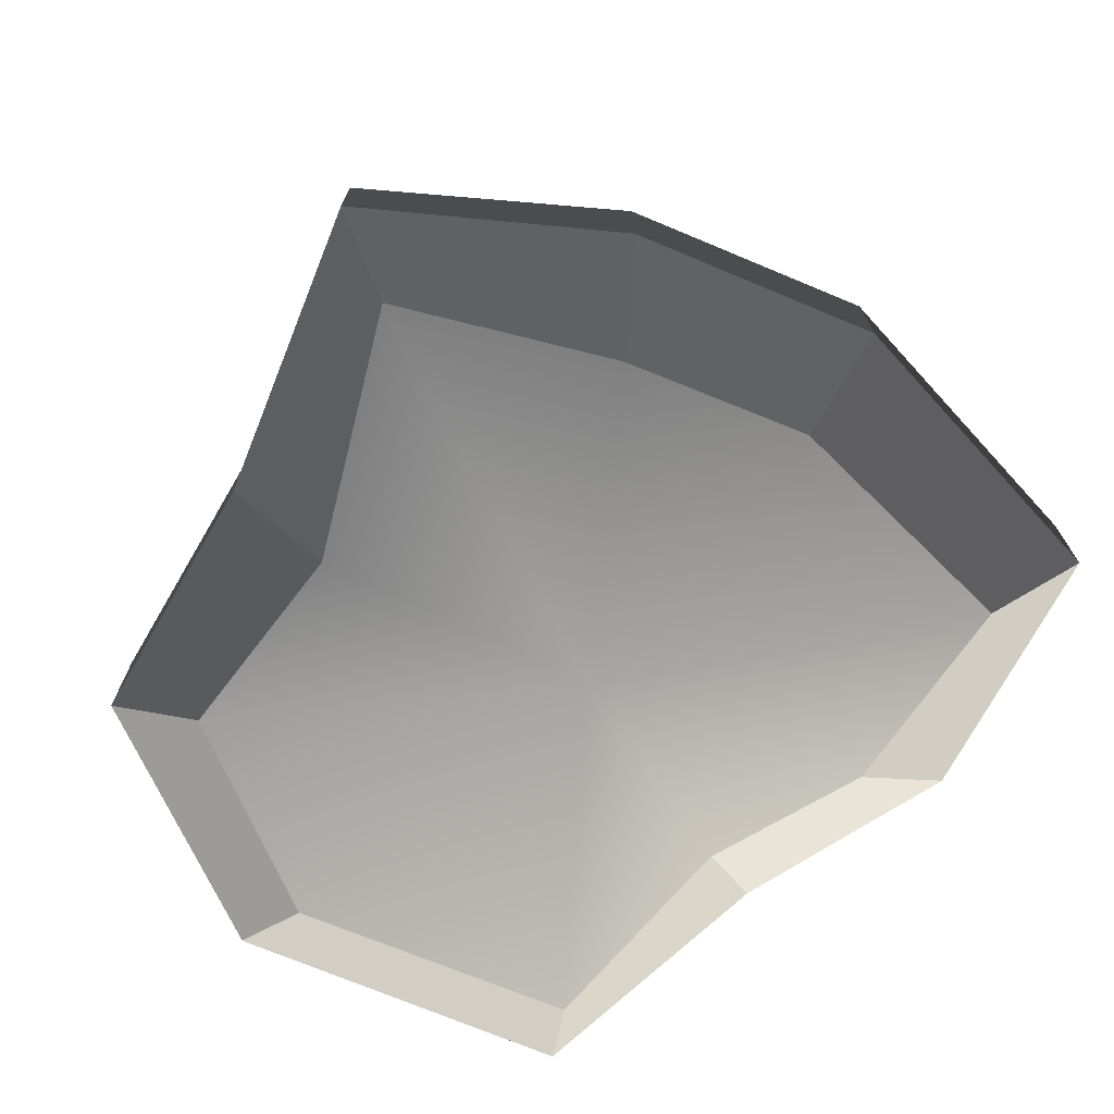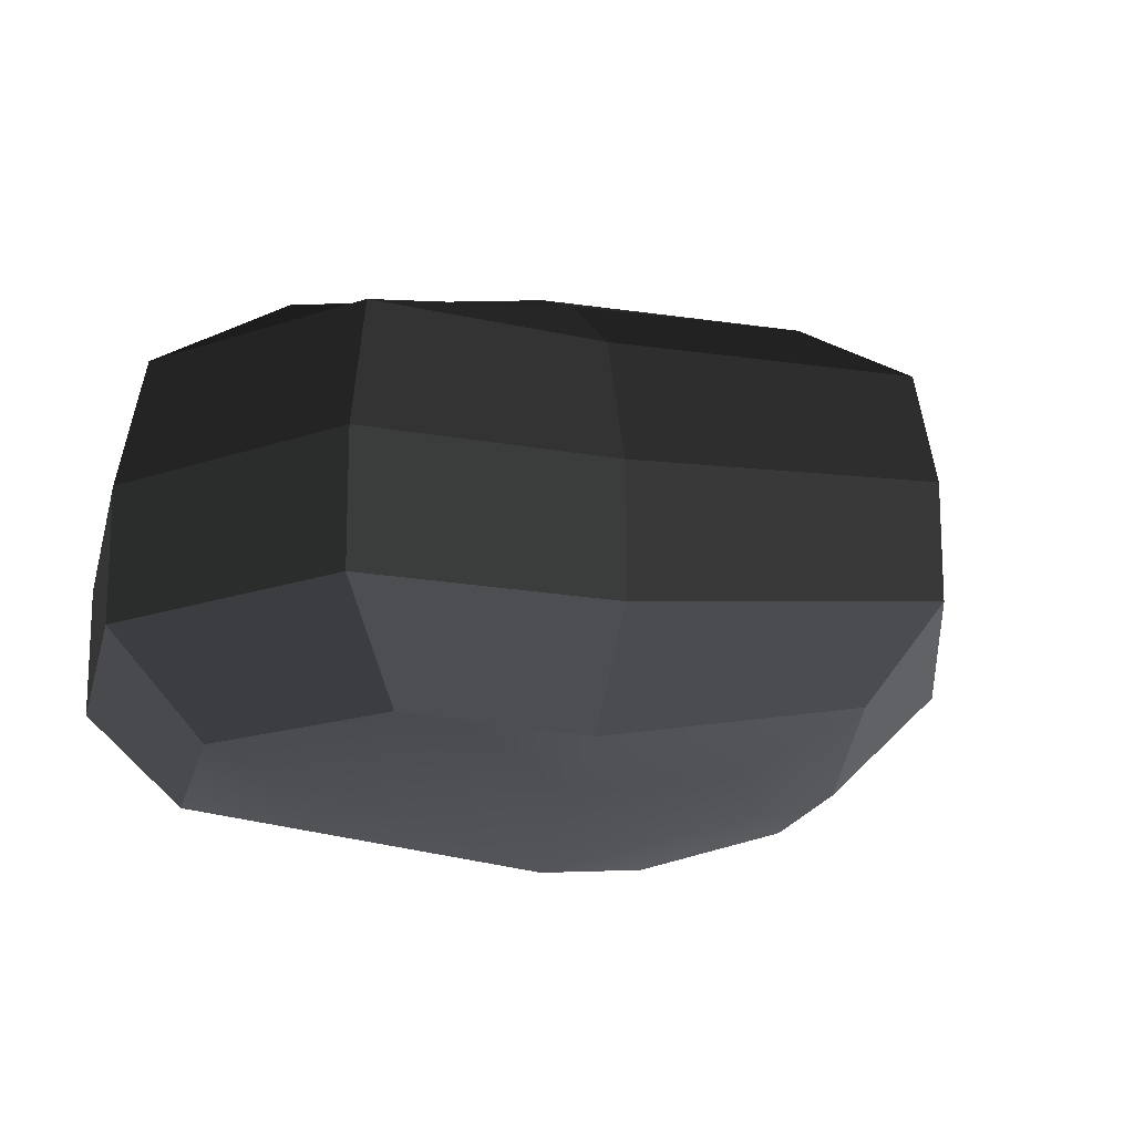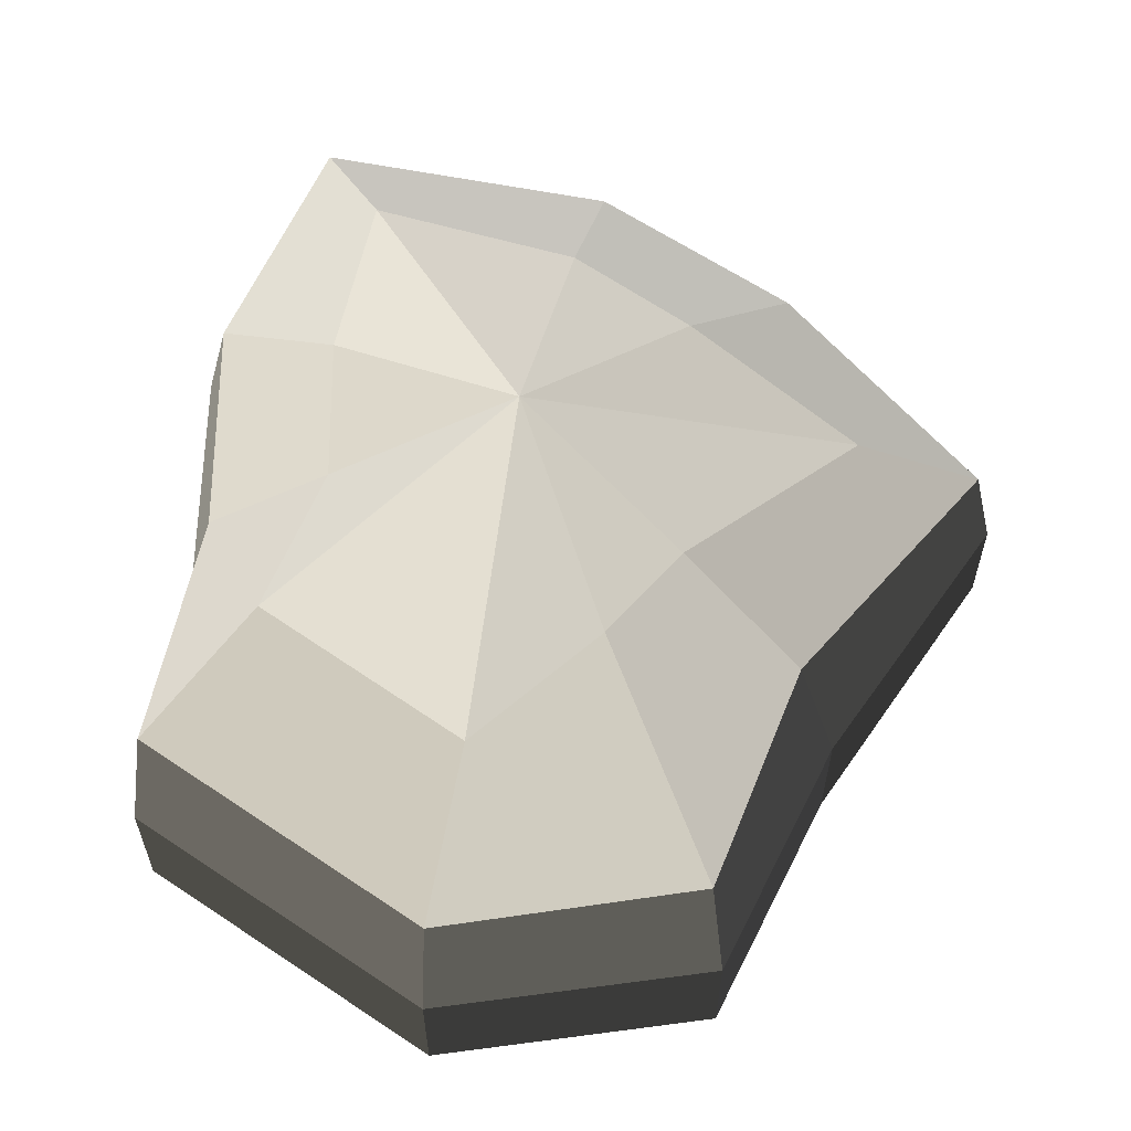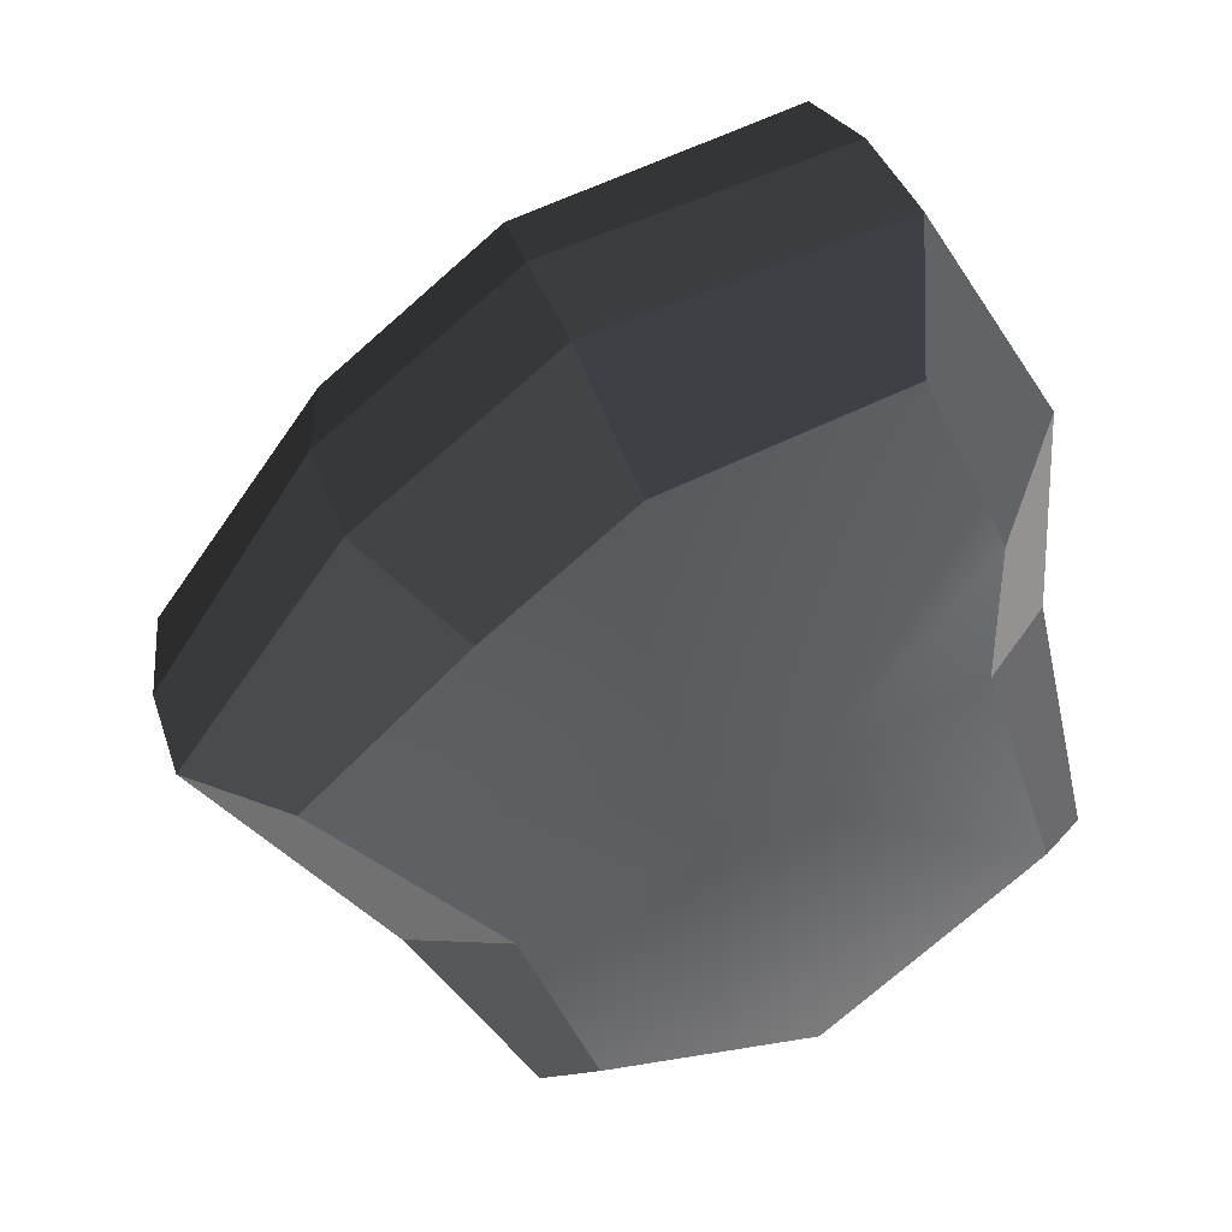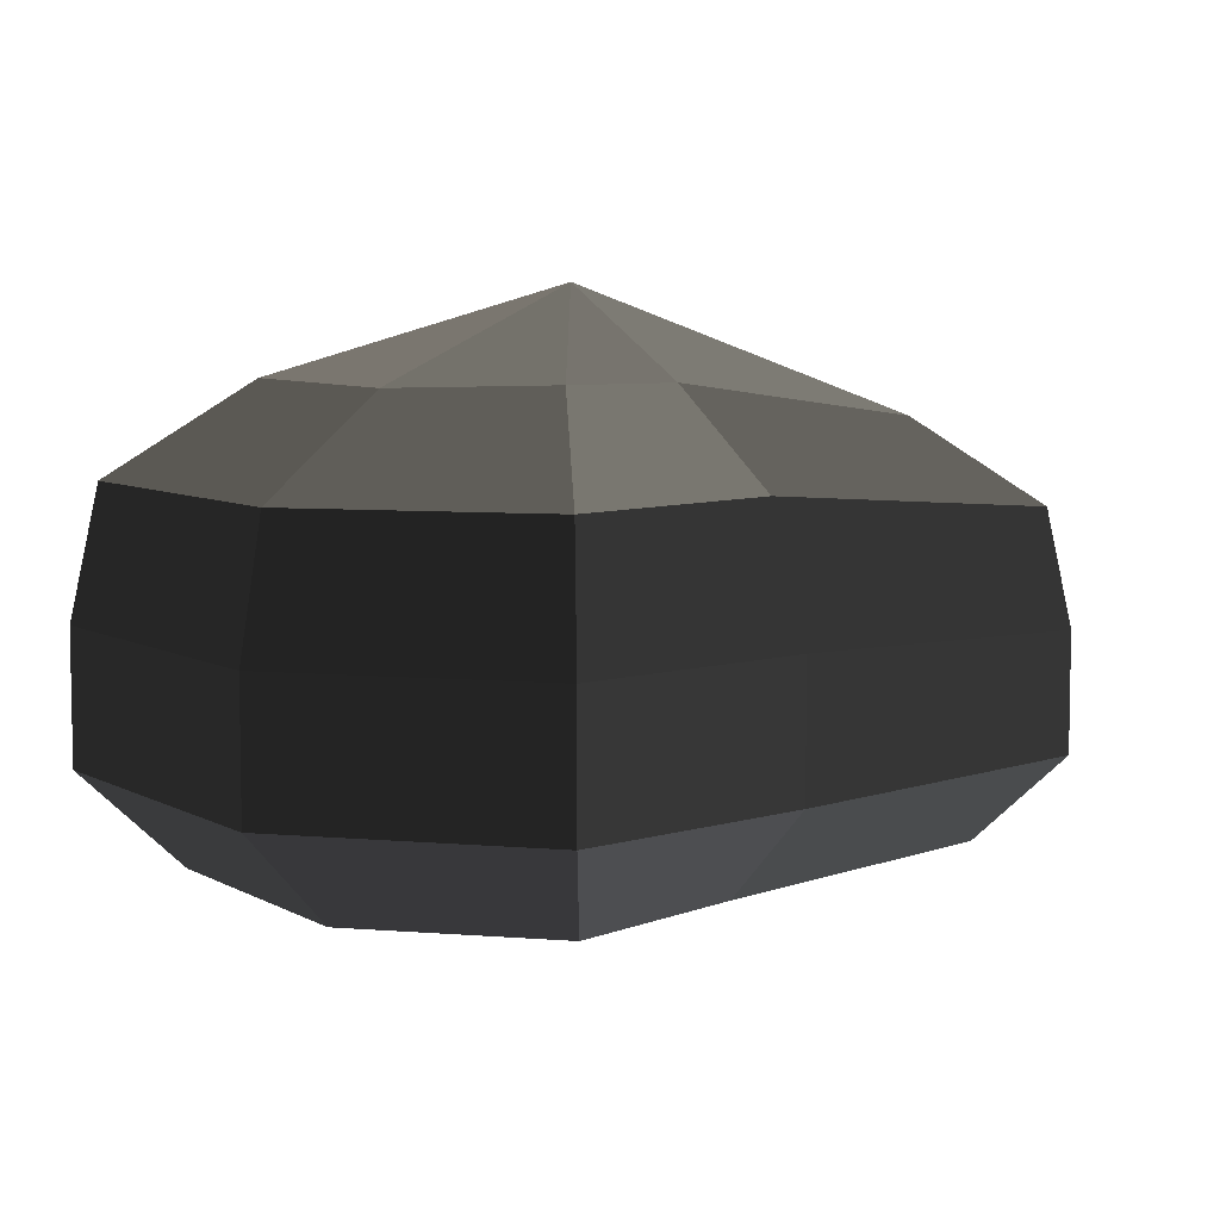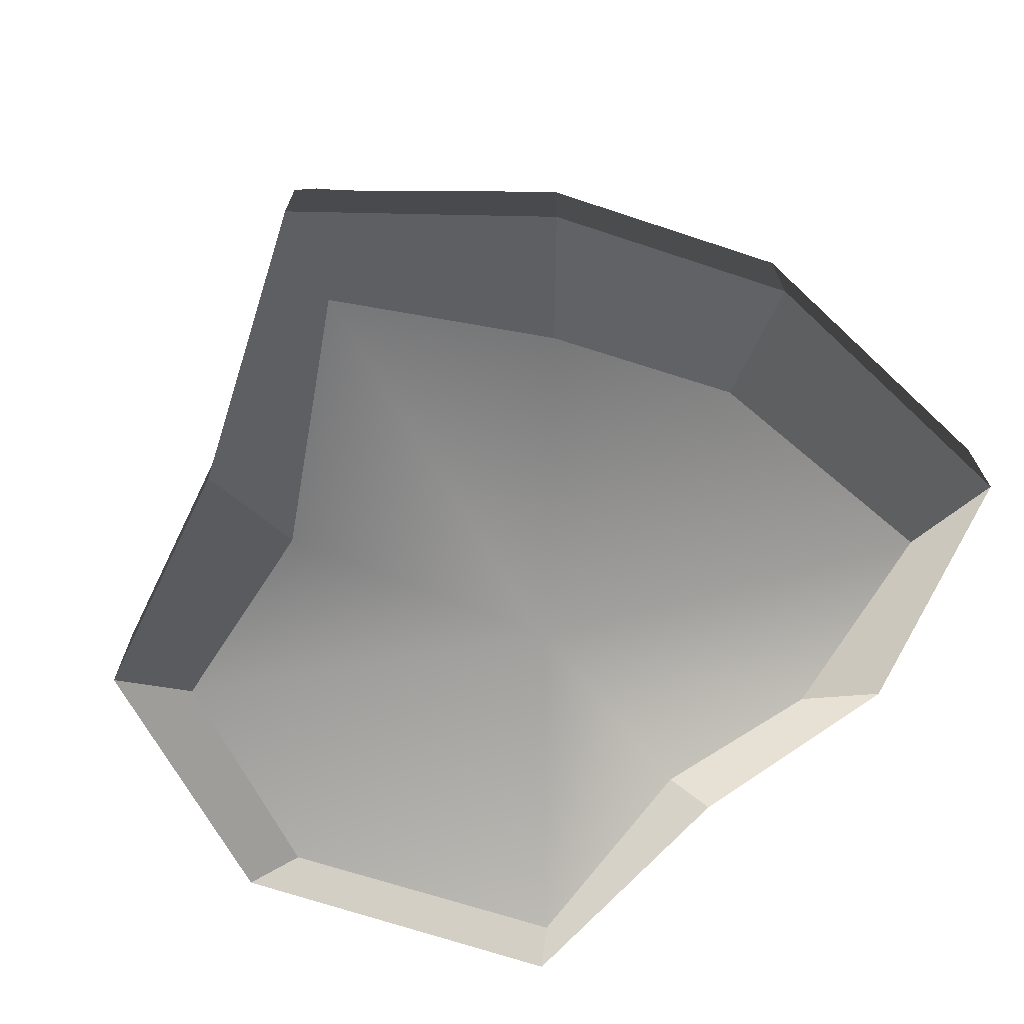
<metadata>
{"format":"obj","ext":"obj","renderer":"f3d","projection":"perspective","resolution":1024,"background":"white","views":[{"elev":-73.4,"azim":-60.5,"up":"+Y"},{"elev":-17.4,"azim":-140.7,"up":"+Y"},{"elev":61.0,"azim":176.3,"up":"+Y"},{"elev":37.1,"azim":-17.2,"up":"+Z"},{"elev":7.1,"azim":-161.7,"up":"+Y"},{"elev":-71.5,"azim":-56.1,"up":"+Y"}]}
</metadata>
<code>
v 0.01455 -0.02578 -0.04036
v 0.004624 -0.03398 0.001092
v 0.03878 -0.02578 -0.02105
v -0.009664 -0.02578 -0.03818
v -0.01825 -0.02578 -0.01778
v -0.03822 -0.02223 0.001092
v -0.02135 -0.02578 0.01996
v -0.005298 -0.02578 0.03272
v 0.02109 -0.02578 0.04036
v 0.0306 -0.02578 0.01996
v 0.03219 -0.02223 0.001092
v 0.03878 -0.02578 -0.02105
v 0.04797 -0.01489 -0.02773
v 0.01805 -0.01489 -0.05115
v 0.01455 -0.02578 -0.04036
v 0.01455 -0.02578 -0.04036
v 0.01805 -0.01489 -0.05115
v -0.01317 -0.01489 -0.04897
v -0.009664 -0.02578 -0.03818
v -0.009664 -0.02578 -0.03818
v -0.01317 -0.01489 -0.04897
v -0.02743 -0.01489 -0.02445
v -0.01825 -0.02578 -0.01778
v -0.01825 -0.02578 -0.01778
v -0.02743 -0.01489 -0.02445
v -0.04797 -0.01289 0.001092
v -0.03822 -0.02223 0.001092
v -0.03822 -0.02223 0.001092
v -0.04797 -0.01289 0.001092
v -0.03053 -0.01489 0.02663
v -0.02135 -0.02578 0.01996
v -0.02135 -0.02578 0.01996
v -0.03053 -0.01489 0.02663
v -0.008805 -0.01489 0.04351
v -0.005298 -0.02578 0.03272
v -0.005298 -0.02578 0.03272
v -0.008805 -0.01489 0.04351
v 0.0246 -0.01489 0.05115
v 0.02109 -0.02578 0.04036
v 0.02109 -0.02578 0.04036
v 0.0246 -0.01489 0.05115
v 0.03978 -0.01489 0.02663
v 0.0306 -0.02578 0.01996
v 0.0306 -0.02578 0.01996
v 0.03978 -0.01489 0.02663
v 0.04193 -0.01289 0.001092
v 0.03219 -0.02223 0.001092
v 0.03219 -0.02223 0.001092
v 0.04193 -0.01289 0.001092
v 0.04797 -0.01489 -0.02773
v 0.03878 -0.02578 -0.02105
v 0.04797 -0.01489 -0.02773
v 0.04797 -0.0001484 -0.02773
v 0.01805 -0.0001483 -0.05115
v 0.01805 -0.01489 -0.05115
v 0.01805 -0.01489 -0.05115
v 0.01805 -0.0001483 -0.05115
v -0.01317 -0.0001483 -0.04897
v -0.01317 -0.01489 -0.04897
v -0.01317 -0.01489 -0.04897
v -0.01317 -0.0001483 -0.04897
v -0.02743 -0.0001482 -0.02445
v -0.02743 -0.01489 -0.02445
v -0.02743 -0.01489 -0.02445
v -0.02743 -0.0001482 -0.02445
v -0.04797 -0.0002294 0.001092
v -0.04797 -0.01289 0.001092
v -0.04797 -0.01289 0.001092
v -0.04797 -0.0002294 0.001092
v -0.03053 -0.0001482 0.02663
v -0.03053 -0.01489 0.02663
v -0.03053 -0.01489 0.02663
v -0.03053 -0.0001482 0.02663
v -0.008805 -0.0001482 0.04351
v -0.008805 -0.01489 0.04351
v -0.008805 -0.01489 0.04351
v -0.008805 -0.0001482 0.04351
v 0.0246 -0.0001482 0.05115
v 0.0246 -0.01489 0.05115
v 0.0246 -0.01489 0.05115
v 0.0246 -0.0001482 0.05115
v 0.03978 -0.0001482 0.02663
v 0.03978 -0.01489 0.02663
v 0.03978 -0.01489 0.02663
v 0.03978 -0.0001482 0.02663
v 0.04193 -0.0002294 0.001092
v 0.04193 -0.01289 0.001092
v 0.04193 -0.01289 0.001092
v 0.04193 -0.0002294 0.001092
v 0.04797 -0.0001484 -0.02773
v 0.04797 -0.01489 -0.02773
v 0.04797 -0.0001484 -0.02773
v 0.04569 0.01428 -0.0254
v 0.01714 0.01428 -0.04799
v 0.01805 -0.0001483 -0.05115
v 0.01805 -0.0001483 -0.05115
v 0.01714 0.01428 -0.04799
v -0.01183 0.01428 -0.0456
v -0.01317 -0.0001483 -0.04897
v -0.01317 -0.0001483 -0.04897
v -0.01183 0.01428 -0.0456
v -0.02321 0.01428 -0.02181
v -0.02743 -0.0001482 -0.02445
v -0.02743 -0.0001482 -0.02445
v -0.02321 0.01428 -0.02181
v -0.0453 0.01197 0.001197
v -0.04797 -0.0002294 0.001092
v -0.04797 -0.0002294 0.001092
v -0.0453 0.01197 0.001197
v -0.02661 0.01428 0.0242
v -0.03053 -0.0001482 0.02663
v -0.03053 -0.0001482 0.02663
v -0.02661 0.01428 0.0242
v -0.007042 0.01428 0.03961
v -0.008805 -0.0001482 0.04351
v -0.008805 -0.0001482 0.04351
v -0.007042 0.01428 0.03961
v 0.02433 0.01428 0.04799
v 0.0246 -0.0001482 0.05115
v 0.0246 -0.0001482 0.05115
v 0.02433 0.01428 0.04799
v 0.03671 0.01428 0.0242
v 0.03978 -0.0001482 0.02663
v 0.03978 -0.0001482 0.02663
v 0.03671 0.01428 0.0242
v 0.03865 0.01197 0.001197
v 0.04193 -0.0002294 0.001092
v 0.04193 -0.0002294 0.001092
v 0.03865 0.01197 0.001197
v 0.04569 0.01428 -0.0254
v 0.04797 -0.0001484 -0.02773
v 0.04569 0.01428 -0.0254
v 0.03225 0.02437 -0.01615
v 0.01204 0.02437 -0.03257
v 0.01714 0.01428 -0.04799
v 0.01714 0.01428 -0.04799
v 0.01204 0.02437 -0.03257
v -0.002592 0.02437 -0.02139
v -0.01183 0.01428 -0.0456
v -0.01183 0.01428 -0.0456
v -0.002592 0.02437 -0.02139
v -0.01125 0.02437 -0.0128
v -0.02321 0.01428 -0.02181
v -0.02321 0.01428 -0.02181
v -0.01125 0.02437 -0.0128
v -0.03124 0.02075 0.001118
v -0.0453 0.01197 0.001197
v -0.0453 0.01197 0.001197
v -0.03124 0.02075 0.001118
v -0.01443 0.02437 0.01503
v -0.02661 0.01428 0.0242
v -0.02661 0.01428 0.0242
v -0.01443 0.02437 0.01503
v -0.002592 0.02437 0.02475
v -0.007042 0.01428 0.03961
v -0.007042 0.01428 0.03961
v -0.002592 0.02437 0.02475
v 0.01874 0.02437 0.03257
v 0.02433 0.01428 0.04799
v 0.02433 0.01428 0.04799
v 0.01874 0.02437 0.03257
v 0.02387 0.02437 0.01503
v 0.03671 0.01428 0.0242
v 0.03671 0.01428 0.0242
v 0.02387 0.02437 0.01503
v 0.02504 0.02075 0.001118
v 0.03865 0.01197 0.001197
v 0.03865 0.01197 0.001197
v 0.02504 0.02075 0.001118
v 0.03225 0.02437 -0.01615
v 0.04569 0.01428 -0.0254
v 0.03225 0.02437 -0.01615
v 0.004624 0.03398 0.001092
v 0.01204 0.02437 -0.03257
v 0.01204 0.02437 -0.03257
v 0.004624 0.03398 0.001092
v -0.002592 0.02437 -0.02139
v -0.002592 0.02437 -0.02139
v 0.004624 0.03398 0.001092
v -0.01125 0.02437 -0.0128
v -0.01125 0.02437 -0.0128
v 0.004624 0.03398 0.001092
v -0.03124 0.02075 0.001118
v -0.03124 0.02075 0.001118
v 0.004624 0.03398 0.001092
v -0.01443 0.02437 0.01503
v -0.01443 0.02437 0.01503
v 0.004624 0.03398 0.001092
v -0.002592 0.02437 0.02475
v -0.002592 0.02437 0.02475
v 0.004624 0.03398 0.001092
v 0.01874 0.02437 0.03257
v 0.01874 0.02437 0.03257
v 0.004624 0.03398 0.001092
v 0.02387 0.02437 0.01503
v 0.02387 0.02437 0.01503
v 0.004624 0.03398 0.001092
v 0.02504 0.02075 0.001118
v 0.02504 0.02075 0.001118
v 0.004624 0.03398 0.001092
v 0.03225 0.02437 -0.01615
g Foliage8_9_3703_74
f 1 3 2
f 4 1 2
f 5 4 2
f 6 5 2
f 7 6 2
f 8 7 2
f 9 8 2
f 10 9 2
f 11 10 2
f 3 11 2
f 12 14 13
f 12 15 14
f 16 18 17
f 16 19 18
f 20 22 21
f 20 23 22
f 24 26 25
f 24 27 26
f 28 30 29
f 28 31 30
f 32 34 33
f 32 35 34
f 36 38 37
f 36 39 38
f 40 42 41
f 40 43 42
f 44 46 45
f 44 47 46
f 48 50 49
f 48 51 50
f 52 54 53
f 52 55 54
f 56 58 57
f 56 59 58
f 60 62 61
f 60 63 62
f 64 66 65
f 64 67 66
f 68 70 69
f 68 71 70
f 72 74 73
f 72 75 74
f 76 78 77
f 76 79 78
f 80 82 81
f 80 83 82
f 84 86 85
f 84 87 86
f 88 90 89
f 88 91 90
f 92 94 93
f 92 95 94
f 96 98 97
f 96 99 98
f 100 102 101
f 100 103 102
f 104 106 105
f 104 107 106
f 108 110 109
f 108 111 110
f 112 114 113
f 112 115 114
f 116 118 117
f 116 119 118
f 120 122 121
f 120 123 122
f 124 126 125
f 124 127 126
f 128 130 129
f 128 131 130
f 132 134 133
f 132 135 134
f 136 138 137
f 136 139 138
f 140 142 141
f 140 143 142
f 144 146 145
f 144 147 146
f 148 150 149
f 148 151 150
f 152 154 153
f 152 155 154
f 156 158 157
f 156 159 158
f 160 162 161
f 160 163 162
f 164 166 165
f 164 167 166
f 168 170 169
f 168 171 170
f 172 174 173
f 175 177 176
f 178 180 179
f 181 183 182
f 184 186 185
f 187 189 188
f 190 192 191
f 193 195 194
f 196 198 197
f 199 201 200

</code>
